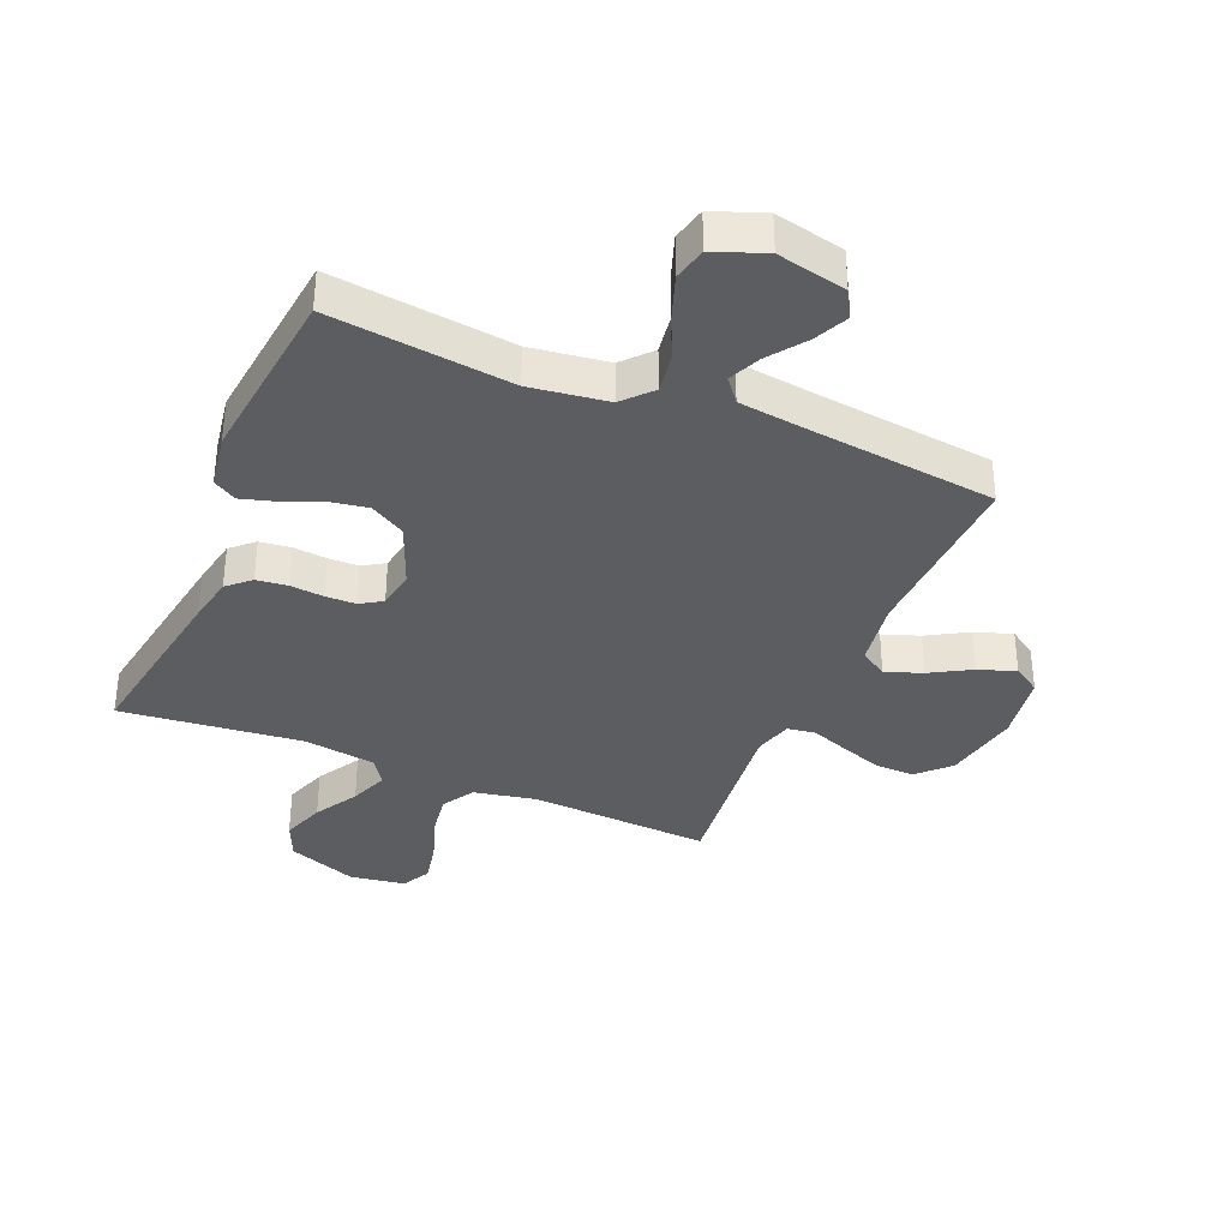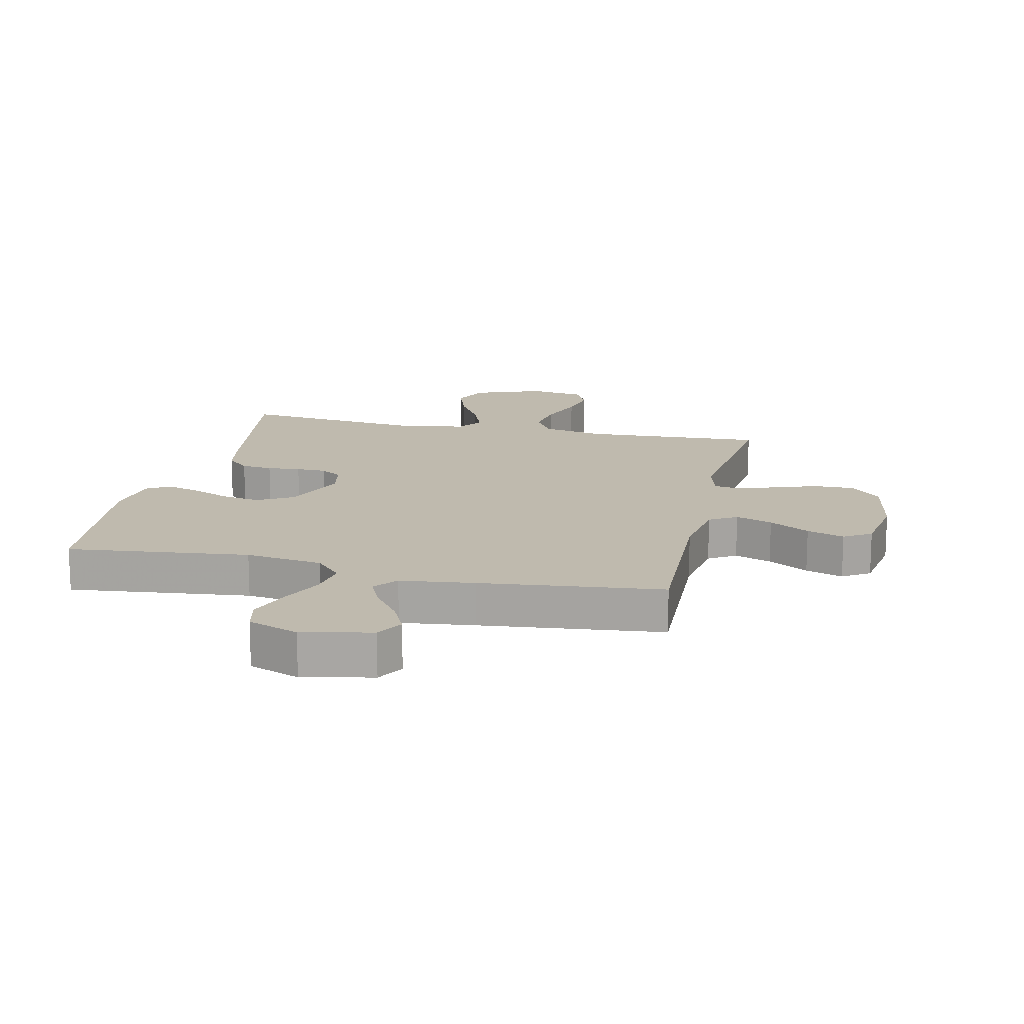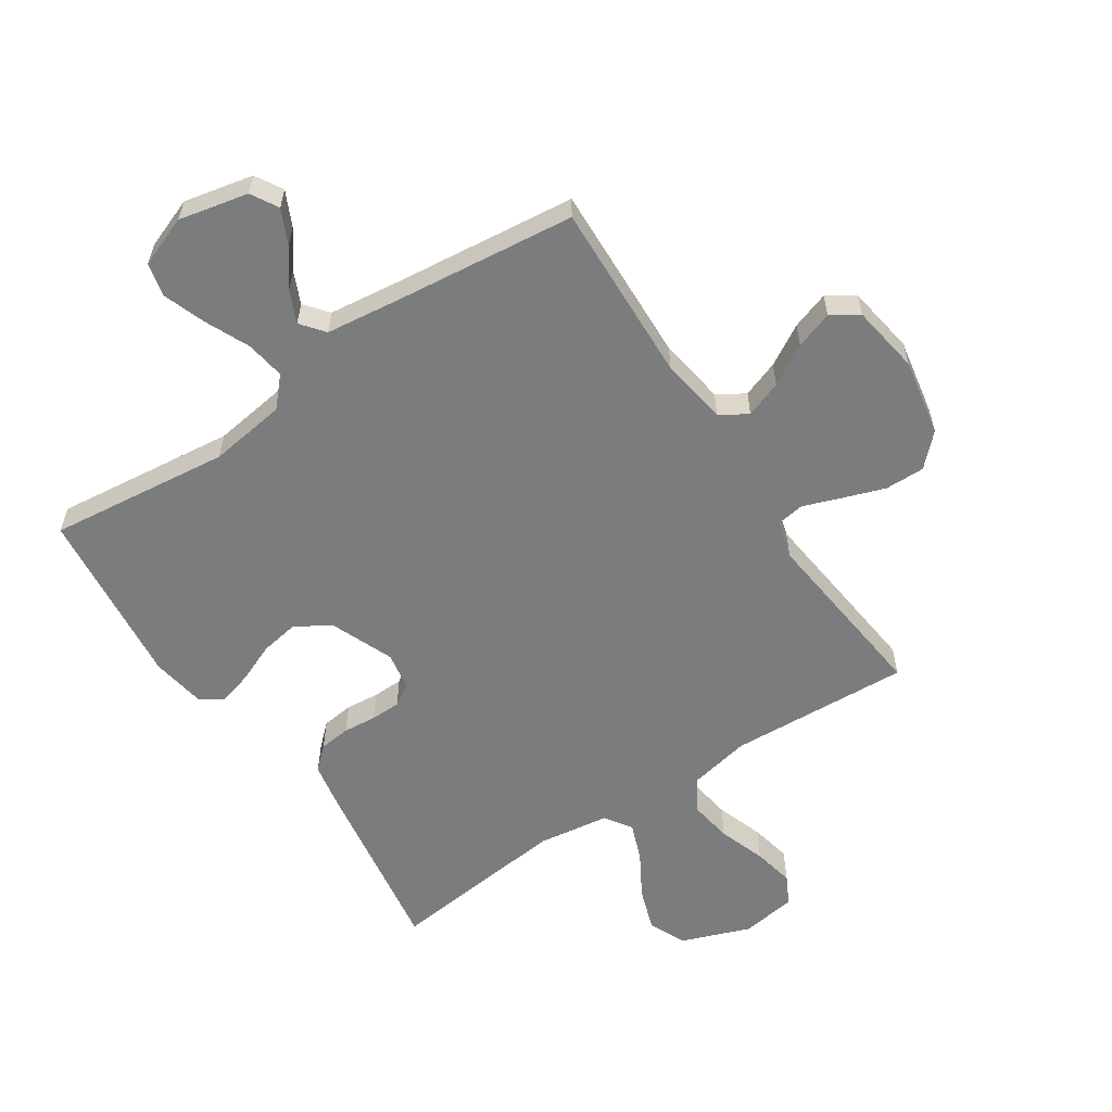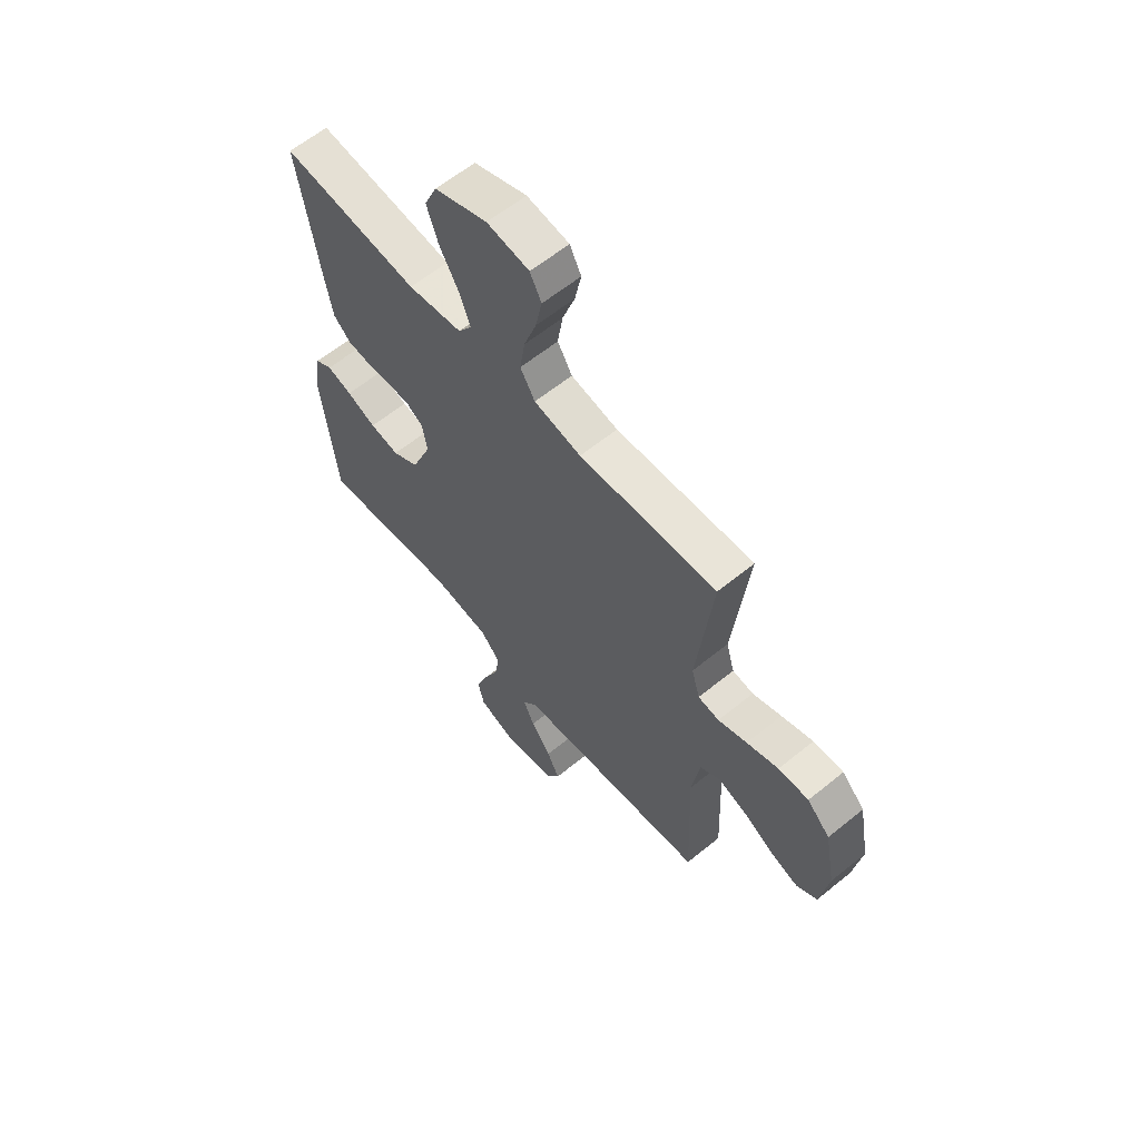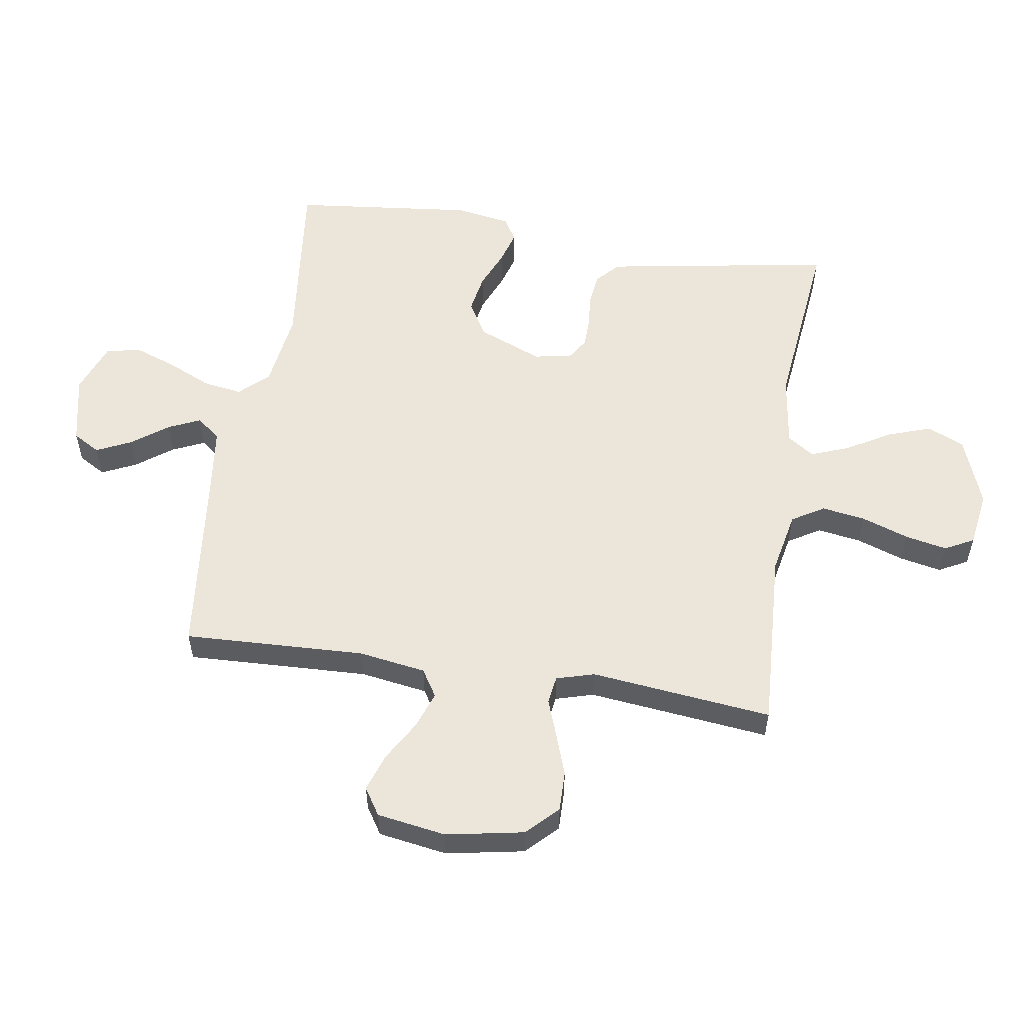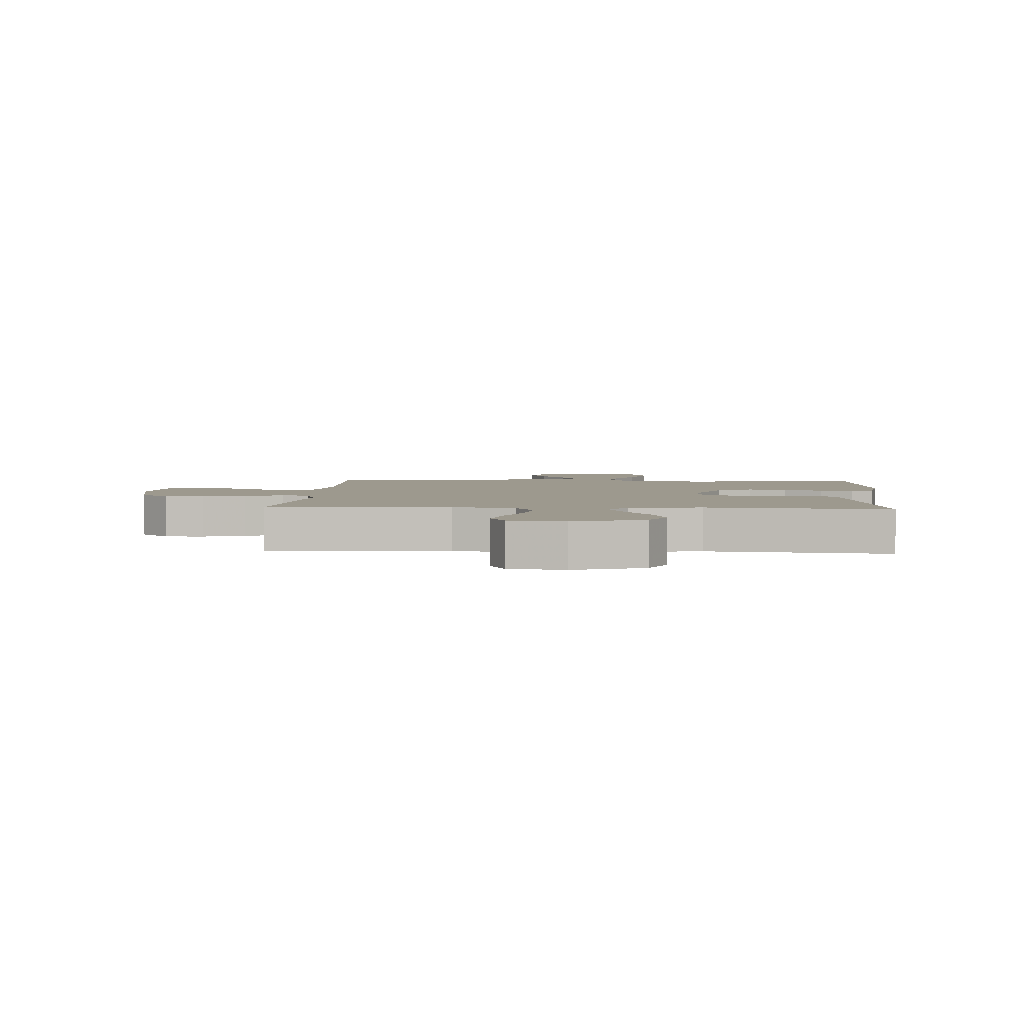
<metadata>
{"format":"obj","ext":"obj","renderer":"f3d","projection":"perspective","resolution":1024,"background":"white","views":[{"elev":-35.9,"azim":157.0,"up":"+Y"},{"elev":15.6,"azim":-167.2,"up":"+Y"},{"elev":-58.6,"azim":-146.4,"up":"+Y"},{"elev":61.4,"azim":-129.6,"up":"+Z"},{"elev":55.7,"azim":-81.1,"up":"+Y"},{"elev":3.3,"azim":3.7,"up":"+Y"}]}
</metadata>
<code>
v 0.5 0.07 -0.5
v 0.2 0.07 -0.466
v 0.072 0.07 -0.484
v 0.029 0.07 -0.531
v 0.039 0.07 -0.596
v 0.072 0.07 -0.669
v 0.097 0.07 -0.739
v 0.084 0.07 -0.795
v 0 0.07 -0.827
v -0.115 0.07 -0.802
v -0.141 0.07 -0.757
v -0.114 0.07 -0.7
v -0.07 0.07 -0.64
v -0.046 0.07 -0.587
v -0.077 0.07 -0.548
v -0.2 0.07 -0.533
v -0.5 0.07 -0.5
v -0.488 0.07 -0.2
v -0.505 0.07 -0.089
v -0.55 0.07 -0.061
v -0.611 0.07 -0.083
v -0.678 0.07 -0.122
v -0.74 0.07 -0.143
v -0.785 0.07 -0.114
v -0.803 0.07 0
v -0.779 0.07 0.128
v -0.729 0.07 0.178
v -0.663 0.07 0.177
v -0.594 0.07 0.153
v -0.531 0.07 0.13
v -0.485 0.07 0.137
v -0.467 0.07 0.2
v -0.5 0.07 0.5
v -0.2 0.07 0.484
v -0.097 0.07 0.505
v -0.065 0.07 0.558
v -0.076 0.07 0.63
v -0.103 0.07 0.708
v -0.117 0.07 0.777
v -0.092 0.07 0.825
v 0 0.07 0.839
v 0.115 0.07 0.796
v 0.142 0.07 0.735
v 0.117 0.07 0.663
v 0.075 0.07 0.591
v 0.051 0.07 0.528
v 0.081 0.07 0.484
v 0.2 0.07 0.467
v 0.5 0.07 0.5
v 0.452 0.07 0.2
v 0.437 0.07 0.121
v 0.4 0.07 0.087
v 0.348 0.07 0.081
v 0.293 0.07 0.086
v 0.243 0.07 0.085
v 0.207 0.07 0.062
v 0.196 0.07 0
v 0.239 0.07 -0.106
v 0.297 0.07 -0.14
v 0.361 0.07 -0.129
v 0.425 0.07 -0.102
v 0.48 0.07 -0.086
v 0.518 0.07 -0.109
v 0.533 0.07 -0.2
v 0.5 0 -0.5
v 0.2 0 -0.466
v 0.072 0 -0.484
v 0.029 0 -0.531
v 0.039 0 -0.596
v 0.072 0 -0.669
v 0.097 0 -0.739
v 0.084 0 -0.795
v 0 0 -0.827
v -0.115 0 -0.802
v -0.141 0 -0.757
v -0.114 0 -0.7
v -0.07 0 -0.64
v -0.046 0 -0.587
v -0.077 0 -0.548
v -0.2 0 -0.533
v -0.5 0 -0.5
v -0.488 0 -0.2
v -0.505 0 -0.089
v -0.55 0 -0.061
v -0.611 0 -0.083
v -0.678 0 -0.122
v -0.74 0 -0.143
v -0.785 0 -0.114
v -0.803 0 0
v -0.779 0 0.128
v -0.729 0 0.178
v -0.663 0 0.177
v -0.594 0 0.153
v -0.531 0 0.13
v -0.485 0 0.137
v -0.467 0 0.2
v -0.5 0 0.5
v -0.2 0 0.484
v -0.097 0 0.505
v -0.065 0 0.558
v -0.076 0 0.63
v -0.103 0 0.708
v -0.117 0 0.777
v -0.092 0 0.825
v 0 0 0.839
v 0.115 0 0.796
v 0.142 0 0.735
v 0.117 0 0.663
v 0.075 0 0.591
v 0.051 0 0.528
v 0.081 0 0.484
v 0.2 0 0.467
v 0.5 0 0.5
v 0.452 0 0.2
v 0.437 0 0.121
v 0.4 0 0.087
v 0.348 0 0.081
v 0.293 0 0.086
v 0.243 0 0.085
v 0.207 0 0.062
v 0.196 0 0
v 0.239 0 -0.106
v 0.297 0 -0.14
v 0.361 0 -0.129
v 0.425 0 -0.102
v 0.48 0 -0.086
v 0.518 0 -0.109
v 0.533 0 -0.2
f 63 64 1 2
f 60 61 62 63
f 59 60 63 2
f 58 59 2 3
f 57 58 3 4
f 56 57 4
f 51 52 53 54
f 51 54 55
f 48 49 50 51
f 47 48 51 55
f 46 47 55 56
f 42 43 44 45
f 42 45 46
f 41 42 46
f 40 41 46
f 37 38 39 40
f 36 37 40 46
f 35 36 46 56
f 32 33 34
f 31 32 34 35
f 27 28 29 30
f 25 26 27 30
f 25 30 31
f 24 25 31
f 21 22 23 24
f 20 21 24 31
f 19 20 31 35
f 16 17 18
f 15 16 18 19
f 10 11 12 13
f 10 13 14
f 9 10 14
f 8 9 14
f 5 6 7 8
f 5 8 14
f 4 5 14 15
f 19 35 56
f 4 15 19 56
f 66 65 128 127
f 127 126 125 124
f 66 127 124 123
f 67 66 123 122
f 68 67 122 121
f 68 121 120
f 118 117 116 115
f 119 118 115
f 115 114 113 112
f 119 115 112 111
f 120 119 111 110
f 109 108 107 106
f 110 109 106
f 110 106 105
f 110 105 104
f 104 103 102 101
f 110 104 101 100
f 120 110 100 99
f 98 97 96
f 99 98 96 95
f 94 93 92 91
f 94 91 90 89
f 95 94 89
f 95 89 88
f 88 87 86 85
f 95 88 85 84
f 99 95 84 83
f 82 81 80
f 83 82 80 79
f 77 76 75 74
f 78 77 74
f 78 74 73
f 78 73 72
f 72 71 70 69
f 78 72 69
f 79 78 69 68
f 120 99 83
f 120 83 79 68
f 1 65 66 2
f 2 66 67 3
f 3 67 68 4
f 4 68 69 5
f 5 69 70 6
f 6 70 71 7
f 7 71 72 8
f 8 72 73 9
f 9 73 74 10
f 10 74 75 11
f 11 75 76 12
f 12 76 77 13
f 13 77 78 14
f 14 78 79 15
f 15 79 80 16
f 16 80 81 17
f 17 81 82 18
f 18 82 83 19
f 19 83 84 20
f 20 84 85 21
f 21 85 86 22
f 22 86 87 23
f 23 87 88 24
f 24 88 89 25
f 25 89 90 26
f 26 90 91 27
f 27 91 92 28
f 28 92 93 29
f 29 93 94 30
f 30 94 95 31
f 31 95 96 32
f 32 96 97 33
f 33 97 98 34
f 34 98 99 35
f 35 99 100 36
f 36 100 101 37
f 37 101 102 38
f 38 102 103 39
f 39 103 104 40
f 40 104 105 41
f 41 105 106 42
f 42 106 107 43
f 43 107 108 44
f 44 108 109 45
f 45 109 110 46
f 46 110 111 47
f 47 111 112 48
f 48 112 113 49
f 49 113 114 50
f 50 114 115 51
f 51 115 116 52
f 52 116 117 53
f 53 117 118 54
f 54 118 119 55
f 55 119 120 56
f 56 120 121 57
f 57 121 122 58
f 58 122 123 59
f 59 123 124 60
f 60 124 125 61
f 61 125 126 62
f 62 126 127 63
f 63 127 128 64
f 64 128 65 1

</code>
